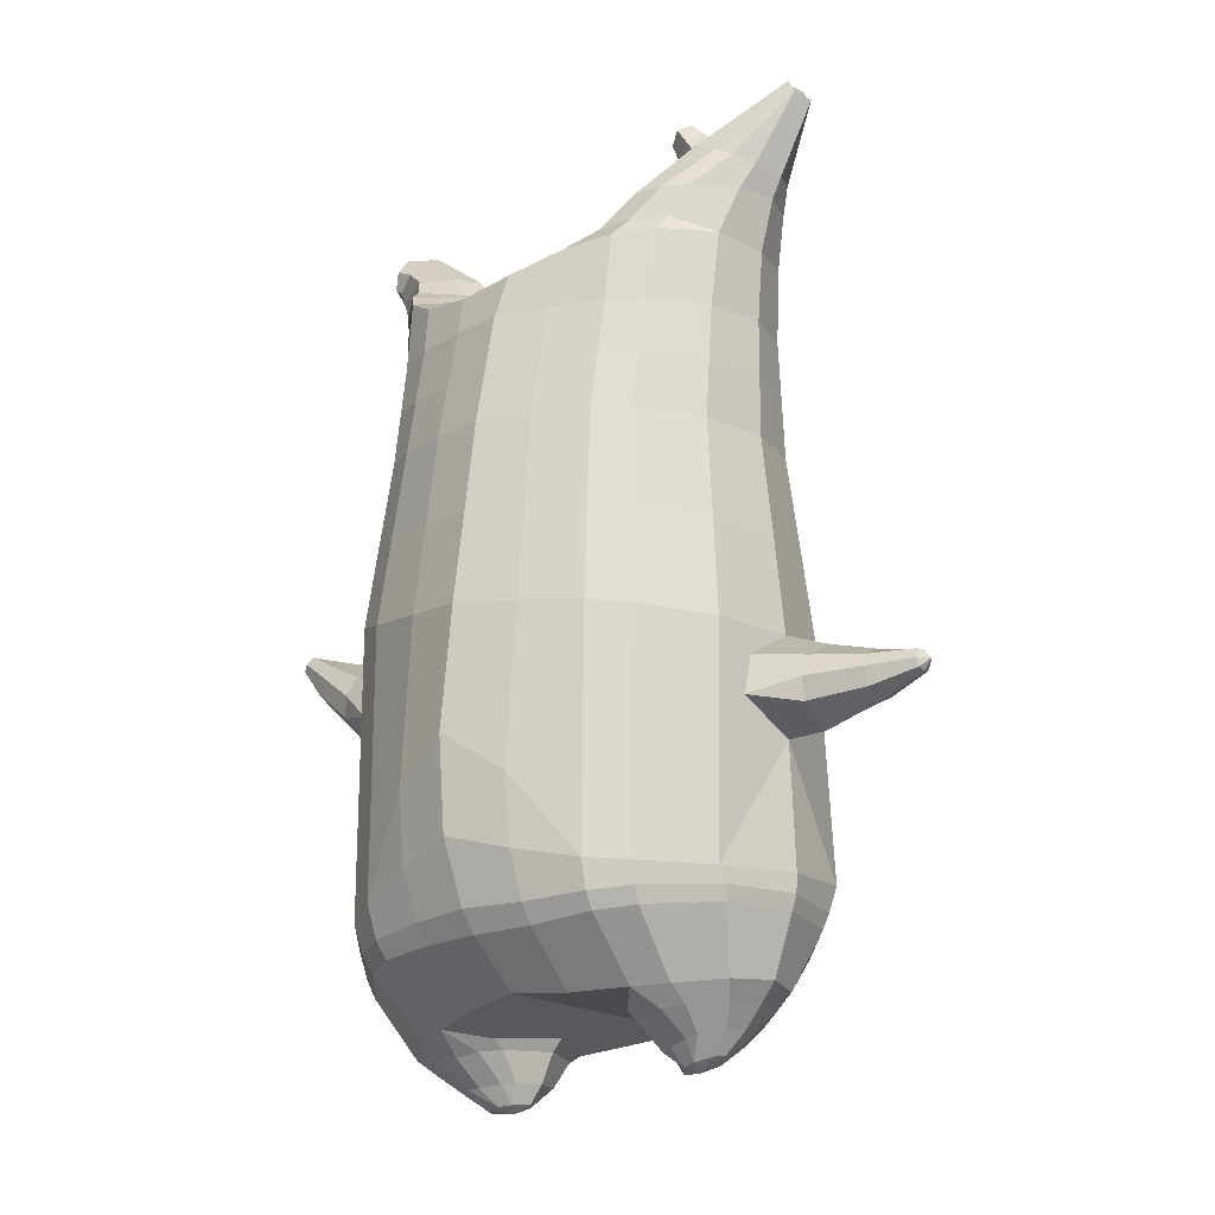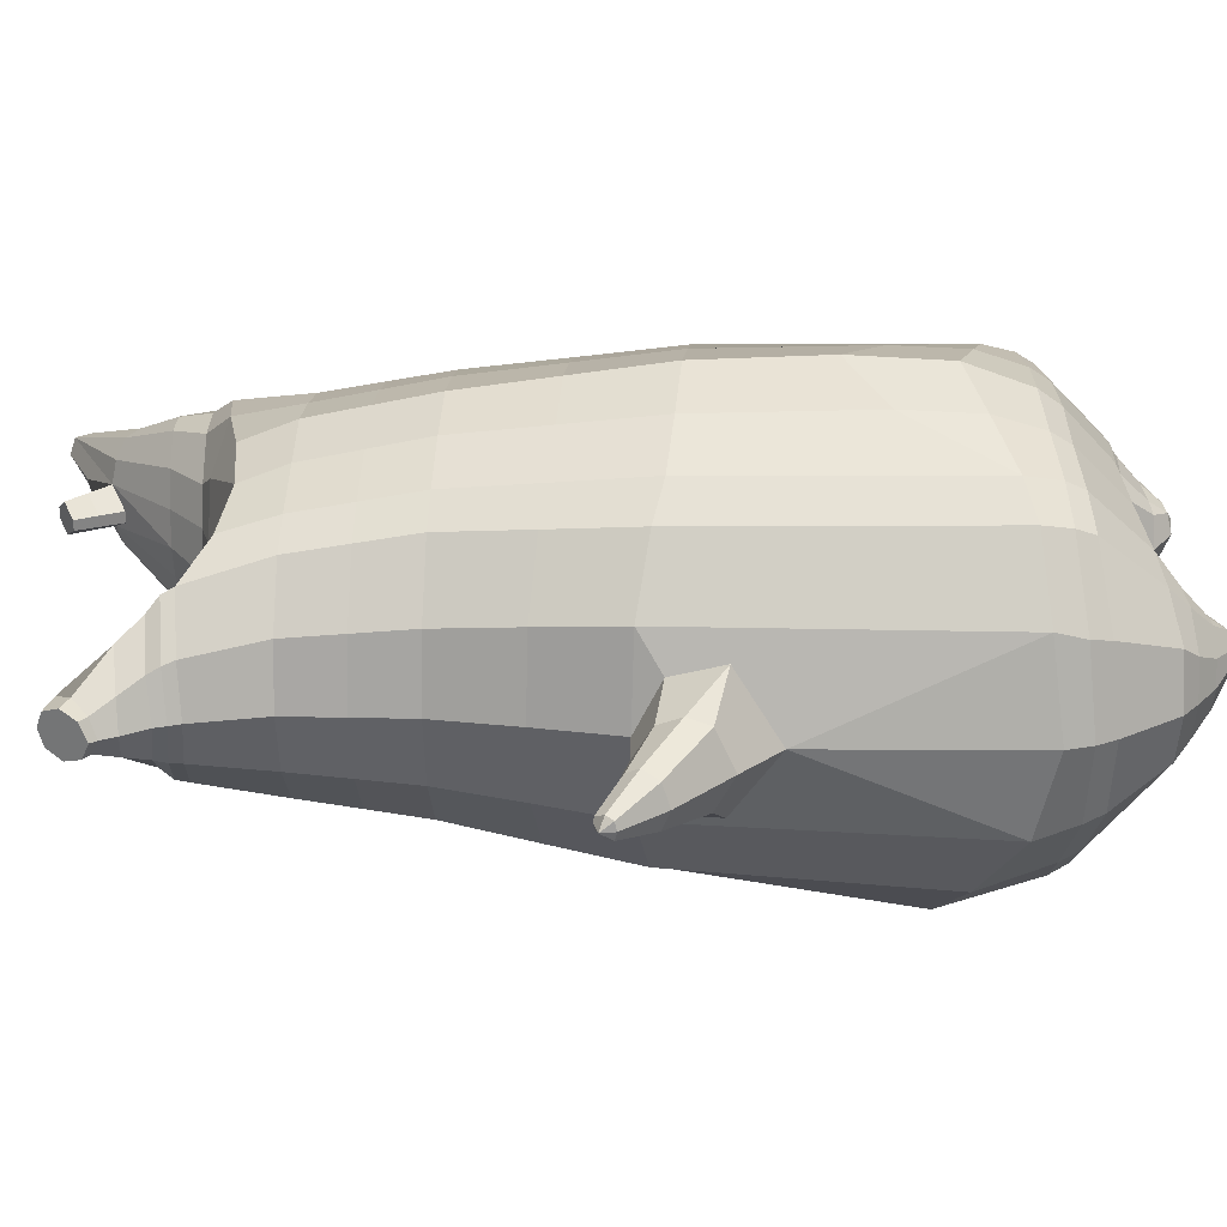
<metadata>
{"format":"obj","ext":"obj","renderer":"f3d","projection":"perspective","resolution":1024,"background":"white","views":[{"elev":-17.6,"azim":35.6,"up":"+Y"},{"elev":28.9,"azim":-88.2,"up":"+Z"}]}
</metadata>
<code>
o korok
v 0.0121 -0.7307 0.2726
v 0 0.8235 0.2949
v -0.212 -0.7771 0.2156
v -0.2624 0.8286 0.2479
v -0.2779 -0.7961 0.1794
v -0.3536 0.8842 0.195
v -0.3622 -0.818 0.1083
v -0.4419 0.8754 0.1021
v -0.3995 -0.8222 0
v -0.48 0.8657 0
v -0.3672 -0.8185 -0.1133
v -0.4419 0.8753 -0.1021
v -0.2783 -0.7956 -0.2093
v -0.3536 0.8843 -0.195
v -0.2117 -0.778 -0.2656
v -0.2624 0.8287 -0.2479
v 0.01275 -0.7304 -0.3726
v -0 0.8235 -0.2949
v 0 0.7091 0.3428
v -0.2452 0.7108 0.2795
v -0.3246 0.7124 0.2424
v -0.4157 0.7138 0.1312
v -0.45 0.7142 0
v -0.4157 0.7138 -0.1312
v -0.3246 0.7126 -0.2424
v -0.2452 0.711 -0.2795
v -0 0.7091 -0.3428
v 0 0.4503 0.4
v -0.2452 0.4566 0.3303
v -0.3182 0.4594 0.2864
v -0.4157 0.4628 0.155
v -0.45 0.4644 0
v -0.4157 0.463 -0.155
v -0.3182 0.4597 -0.2864
v -0.2452 0.4569 -0.3303
v -0 0.4504 -0.405
v 0 0.03587 0.465
v -0.2761 0.05904 0.3777
v -0.3572 0.08092 0.3236
v -0.498 0.1103 0
v -0.3569 0.07939 -0.3536
v -0.2751 0.05863 -0.4077
v -0.000275 0.03586 -0.495
v -0.1391 -0.7915 0.1349
v -0.07205 -0.7799 -0.01
v -0.1397 -0.7915 -0.1549
v -0.005822 -0.4452 0.473
v -0.2733 -0.5362 0.3857
v -0.3524 -0.5624 0.3336
v -0.5178 -0.6087 0
v -0.4027 -0.4835 -0.3636
v -0.3197 -0.4228 -0.4577
v -0.007666 -0.318 -0.583
v 0.004044 -0.6299 0.3846
v -0.2509 -0.649 0.3486
v -0.326 -0.6626 0.3023
v -0.4362 -0.6876 0.1636
v -0.4801 -0.704 0
v -0.4529 -0.6985 -0.1636
v -0.3244 -0.6814 -0.3223
v -0.2491 -0.6733 -0.3986
v 0.005792 -0.655 -0.4946
v 0.001219 -0.5825 0.4202
v -0.2611 -0.6094 0.3706
v -0.3388 -0.6219 0.3214
v -0.4521 -0.6455 0.1739
v -0.5022 -0.6629 0
v -0.4732 -0.6564 -0.1739
v -0.3373 -0.6393 -0.3414
v -0.2597 -0.6318 -0.4206
v 0.003058 -0.6173 -0.5202
v -0.242 -0.8851 0.08779
v -0.2821 -0.8895 0.04522
v -0.2977 -0.8913 -0.005
v -0.2821 -0.8895 -0.05522
v -0.242 -0.8851 -0.09779
v -0.1375 -0.8732 -0.06921
v -0.1371 -0.8733 0.05921
v -0.1196 -0.8714 -0.005
v -0.2301 -0.924 0.03399
v -0.241 -0.9252 0.01012
v -0.2301 -0.924 -0.01374
v -0.1991 -0.9205 -0.03398
v -0.1369 -0.9136 0.01012
v -0.2673 -0.8386 0.1367
v -0.2679 -0.838 -0.1629
v -0.3289 -0.8508 -0.0886
v -0.3527 -0.8534 -0.005
v -0.1369 -0.8113 -0.1264
v -0.3289 -0.8508 0.07496
v -0.1363 -0.8116 0.1064
v -0.09513 -0.8072 -0.01
v -0.1655 -0.8765 0.07381
v -0.2128 -0.8818 0.08703
v -0.1657 -0.8764 -0.08381
v -0.2128 -0.8818 -0.09703
v -0.1618 -0.9163 0.04336
v -0.1897 -0.9195 0.05151
v -0.1739 -0.9328 0.02
v -0.1618 -0.9163 -0.02311
v -0.223 -0.8269 0.1518
v -0.1768 -0.8158 0.1374
v -0.1773 -0.8154 -0.1574
v -0.2233 -0.8266 -0.1708
v -0.1025 -0.7503 0.2491
v -0.1362 0.8085 0.2807
v -0.1226 0.7091 0.3162
v -0.1226 0.454 0.3726
v -0.1362 0.04616 0.4264
v -0.1395 -0.4883 0.4354
v -0.1243 -0.636 0.3716
v -0.1305 -0.5935 0.4004
v -0.1011 -0.7513 -0.3241
v -0.1362 0.8085 -0.2807
v -0.1226 0.7091 -0.3162
v -0.1226 0.4543 -0.3726
v -0.1374 0.04486 -0.4564
v -0.164 -0.3428 -0.5454
v -0.1226 -0.6614 -0.4516
v -0.129 -0.6223 -0.4754
v -0.5295 -0.1482 0
v -0.6196 -0.06763 0.005037
v -0.5814 0.1087 0.007036
v -0.6106 -0.02748 -0.0762
v -0.6002 0.02129 -0.08759
v -0.6003 0.02085 0.1017
v -0.6104 -0.02754 0.09028
v -0.7241 0.05599 -0.04026
v -0.7034 0.09032 -0.05211
v -0.734 0.03934 0.007037
v -0.677 0.1335 0.007037
v -0.7037 0.08956 0.06618
v -0.724 0.05556 0.05433
v -0.7982 0.1281 -0.01188
v -0.7882 0.144 -0.01662
v -0.8008 0.1239 0.007037
v -0.7765 0.1627 0.007037
v -0.7882 0.144 0.03069
v -0.7982 0.1281 0.02595
v -0.8056 0.1539 0.007037
v -0.5898 0.07023 -0.06252
v -0.6873 0.1167 -0.03129
v -0.777 0.1618 -0.005271
v -0.4796 0.055 0.1052
v -0.5898 0.06963 0.078
v -0.688 0.1157 0.04677
v -0.777 0.1618 0.02075
v -0.5039 -0.05343 0.1468
v -0.1454 -0.3253 0.4444
v -0.01162 -0.237 0.4848
v -0.4603 -0.5837 0.1913
v -0.4607 0.1061 0.1913
v -0.5237 -0.05116 -0.1411
v -0.4863 0.05535 -0.1053
v -0.4608 0.1056 -0.1913
v -0.5033 -0.5678 -0.1913
v 0.2597 -0.7329 0.2156
v 0.2474 0.866 0.261
v 0.3321 -0.7279 0.1794
v 0.3386 0.8731 0.215
v 0.4223 -0.7179 0.1083
v 0.4293 0.8754 0.1194
v 0.4591 -0.7106 -0
v 0.4614 0.8652 -0
v 0.4271 -0.7168 -0.1133
v 0.3316 -0.7285 -0.2094
v 0.3386 0.8731 -0.215
v 0.2591 -0.7332 -0.2656
v 0.2474 0.866 -0.261
v 0.2452 0.7083 0.2795
v 0.3246 0.7075 0.2424
v 0.4157 0.7068 0.1312
v 0.45 0.7066 -0
v 0.4157 0.7068 -0.1312
v 0.3246 0.7074 -0.2424
v 0.2452 0.7082 -0.2795
v 0.2452 0.4466 0.3303
v 0.3182 0.4452 0.2864
v 0.4157 0.4435 0.155
v 0.45 0.4427 -0
v 0.4157 0.4434 -0.155
v 0.3182 0.445 -0.2864
v 0.2452 0.4464 -0.3303
v 0.2657 0.01924 0.3777
v 0.3468 0.008909 0.3236
v 0.5008 -0.006816 -0
v 0.3473 0.009599 -0.3536
v 0.2676 0.01937 -0.4077
v 0.1963 -0.7642 0.1349
v 0.1274 -0.7715 -0.01
v 0.1948 -0.7645 -0.1549
v 0.2652 -0.5055 0.3857
v 0.3462 -0.5117 0.3336
v 0.5152 -0.5025 -0
v 0.3834 -0.4392 -0.3636
v 0.3025 -0.4068 -0.4577
v 0.2641 -0.6044 0.3486
v 0.3417 -0.5934 0.3023
v 0.4552 -0.5792 0.1636
v 0.5021 -0.5787 -0
v 0.4742 -0.5868 -0.1636
v 0.3445 -0.6142 -0.3223
v 0.2669 -0.6301 -0.3986
v 0.266 -0.5686 0.3706
v 0.3446 -0.5587 0.3214
v 0.4601 -0.5458 0.1739
v 0.5128 -0.5439 -0
v 0.4834 -0.5533 -0.1739
v 0.3475 -0.5807 -0.3414
v 0.2688 -0.5959 -0.4206
v 0.332 -0.8153 0.08779
v 0.3708 -0.8056 0.04522
v 0.386 -0.8019 -0.005
v 0.3708 -0.8056 -0.05522
v 0.3319 -0.8154 -0.09779
v 0.2294 -0.842 -0.06921
v 0.2304 -0.8421 0.05921
v 0.2135 -0.8467 -0.005
v 0.3369 -0.8546 0.03399
v 0.3474 -0.8515 0.01012
v 0.3371 -0.8545 -0.01374
v 0.3072 -0.8633 -0.03398
v 0.2473 -0.881 0.01012
v 0.3377 -0.7662 0.1367
v 0.3368 -0.7671 -0.1629
v 0.4006 -0.7574 -0.0886
v 0.4239 -0.7526 -0.005
v 0.2008 -0.7843 -0.1264
v 0.4006 -0.7574 0.07496
v 0.2024 -0.7849 0.1064
v 0.1615 -0.7941 -0.01
v 0.2578 -0.8348 0.07381
v 0.3036 -0.8228 0.08703
v 0.2571 -0.8348 -0.08381
v 0.3035 -0.8228 -0.09703
v 0.271 -0.8738 0.04336
v 0.2979 -0.866 0.05151
v 0.2896 -0.8844 0.02
v 0.2711 -0.8739 -0.02311
v 0.2891 -0.7721 0.1518
v 0.2414 -0.7759 0.1374
v 0.2406 -0.7762 -0.1574
v 0.2887 -0.7724 -0.1708
v 0.1332 -0.7376 0.2491
v 0.1362 0.8535 0.2807
v 0.1226 0.7091 0.3162
v 0.1226 0.4479 0.3726
v 0.1362 0.02714 0.4264
v 0.1298 -0.48 0.4354
v 0.1338 -0.6227 0.3716
v 0.1337 -0.5805 0.4004
v 0.1348 -0.7375 -0.3241
v 0.1362 0.8535 -0.2807
v 0.1226 0.7091 -0.3162
v 0.1226 0.4478 -0.3726
v 0.1341 0.02781 -0.4564
v 0.1474 -0.3423 -0.5454
v 0.1358 -0.6475 -0.4516
v 0.1358 -0.6108 -0.4754
v 0.5027 -0.2275 -0
v 0.5933 -0.2243 0.005036
v 0.6049 -0.0444 0.007036
v 0.5962 -0.182 -0.0762
v 0.5989 -0.1323 -0.08759
v 0.5989 -0.1323 0.1017
v 0.5961 -0.1819 0.09028
v 0.7228 -0.1634 -0.04026
v 0.7193 -0.1236 -0.05211
v 0.7245 -0.1827 0.007036
v 0.7147 -0.07344 0.007036
v 0.7193 -0.1239 0.06618
v 0.7227 -0.1635 0.05433
v 0.8208 -0.1331 -0.01188
v 0.819 -0.1145 -0.01662
v 0.8213 -0.1381 0.007036
v 0.8168 -0.0925 0.007036
v 0.819 -0.1145 0.03069
v 0.8208 -0.1331 0.02595
v 0.839 -0.1133 0.007036
v 0.6021 -0.0834 -0.06252
v 0.7165 -0.09339 -0.0313
v 0.8169 -0.09355 -0.005272
v 0.4816 -0.0683 0.1052
v 0.6019 -0.08342 0.078
v 0.7167 -0.09374 0.04677
v 0.8169 -0.09355 0.02075
v 0.4922 -0.1635 0.1468
v 0.1224 -0.325 0.4444
v 0.4542 -0.5107 0.1913
v 0.4625 -0.004758 0.1913
v 0.5127 -0.1634 -0.1411
v 0.4883 -0.06852 -0.1053
v 0.4625 -0.004517 -0.1913
v 0.4929 -0.4941 -0.1913
v -0.2036 0.8835 -0.1131
v -0.1386 0.8835 0
v -0.2036 0.8835 0.1131
v 0.05122 0.8835 0.197
v -0.01378 0.8835 0.09849
v -0.06378 0.8835 0
v -0.01378 0.8835 -0.09849
v 0.05122 0.8835 -0.197
v -0.4619 0.9245 0.08368
v -0.3736 0.934 0.1531
v -0.495 0.9147 0
v -0.4619 0.9245 -0.08368
v -0.3736 0.934 -0.1531
v -0.2986 0.9335 0.08655
v -0.2986 0.9335 -0.08655
v -0.2586 0.9335 0
v -0.4932 0.9712 0.05951
v -0.4067 0.9862 0.11
v -0.5236 0.966 0
v -0.4932 0.9713 -0.05951
v -0.4067 0.9862 -0.11
v -0.3469 0.9964 0.05498
v -0.3469 0.9964 -0.05498
v -0.315 1.002 0
v 0.3861 0.9835 0.1629
v 0.3277 0.9835 0.1879
v 0.4642 0.9834 0.08817
v 0.4916 0.9833 0
v 0.4642 0.9834 -0.08817
v 0.3861 0.9835 -0.1629
v 0.3277 0.9835 -0.1879
v 0.2591 0.9835 -0.1915
v 0.2591 0.9835 0.1915
v 0.2015 0.9835 -0.1418
v 0.2015 0.9835 0.1418
v 0.1727 0.9835 0.07092
v 0.1547 0.9835 0
v 0.1727 0.9835 -0.07092
v 0.4556 1.06 0.1018
v 0.4225 1.075 0.1174
v 0.4898 1.039 0.06613
v 0.5153 1.032 0
v 0.4898 1.039 -0.06613
v 0.4556 1.06 -0.1018
v 0.4225 1.075 -0.1174
v 0.3751 1.097 -0.1197
v 0.3751 1.097 0.1197
v 0.3425 1.113 -0.08864
v 0.3425 1.113 0.08864
v 0.5729 1.204 0.03311
v 0.5949 1.19 0
v 0.5729 1.204 -0.03311
v 0.5572 1.235 0.03065
v 0.5409 1.244 0
v 0.5572 1.235 -0.03065
v -0.3636 0.9091 -0.1836
v -0.2586 0.9085 -0.1018
v -0.2586 0.9085 0.1018
v -0.3636 0.9091 0.1836
v -0.4519 0.8998 0.09521
v -0.488 0.89 0
v -0.1986 0.9085 0
v -0.4519 0.8998 -0.09521
v 0.1102 0.9085 0.1549
v 0.07219 0.9085 0.08421
v 0.3477 0.9084 0.1935
v 0.1872 0.9085 -0.2208
v 0.2716 0.9085 -0.2231
v 0.04844 0.9085 0
v 0.07219 0.9085 -0.08421
v 0.3477 0.9084 -0.1935
v 0.4293 0.8754 -0.1194
v 0.1102 0.9085 -0.1549
v 0.2716 0.9085 0.2231
v 0.1872 0.9085 0.2208
v -0.5217 1.014 0.0369
v -0.4866 1.049 0.05175
v -0.5379 0.9979 0
v -0.5217 1.014 -0.0369
v -0.4866 1.049 -0.05175
v -0.4534 1.082 0.03564
v -0.4534 1.082 -0.03564
v -0.4413 1.094 0
v -0.5398 1.028 0.0369
v -0.5223 1.063 0.05175
v -0.5479 1.012 0
v -0.5398 1.028 -0.0369
v -0.5223 1.063 -0.05175
v -0.5057 1.096 0.03564
v -0.5057 1.096 -0.03564
v -0.4996 1.108 0
v 0.3261 1.12 -0.04427
v 0.2685 1.202 0.03542
v 0.2685 1.202 -0.03542
v 0.3515 1.163 -0.01408
v 0.3515 1.163 0.01408
v 0.291 1.218 0.01276
v 0.291 1.218 -0.01276
v 0.2389 1.182 -0.01129
v 0.2389 1.182 0.01129
v 0.4349 1.19 0
v 0.2769 1.09 0.01219
v 0.2769 1.09 -0.01219
v 0.3261 1.12 0.04425
v 0.297 1.162 -0.03985
v 0.321 1.19 0.01351
v 0.321 1.19 -0.01351
v 0.2969 1.162 0.03984
v 0.2582 1.137 -0.01184
v 0.2582 1.137 0.01184
v 0 0.2431 0.4325
v -0.2613 0.2577 0.354
v -0.3384 0.2699 0.305
v -0.4721 0.2871 0
v -0.3381 0.2694 -0.32
v -0.2606 0.2576 -0.369
v -0.000186 0.2431 -0.45
v -0.1294 0.25 0.3995
v -0.1302 0.2495 -0.4145
v -0.437 0.2842 0.1732
v -0.437 0.2841 -0.1732
v 0.2544 0.2328 0.354
v 0.3314 0.227 0.305
v 0.4762 0.2179 -0
v 0.3318 0.2272 -0.32
v 0.2556 0.2328 -0.369
v 0.1294 0.2375 0.3995
v 0.128 0.2378 -0.4145
v 0.4396 0.2194 0.1732
v 0.4396 0.2195 -0.1732
v 0 0.5797 0.3714
v -0.2452 0.5837 0.3049
v -0.3214 0.5859 0.2644
v -0.4157 0.5883 0.1431
v -0.45 0.5893 0
v -0.4157 0.5884 -0.1431
v -0.3214 0.5861 -0.2644
v -0.2452 0.5839 -0.3049
v -0 0.5797 -0.3739
v -0.1226 0.5816 0.3444
v -0.1226 0.5817 -0.3444
v 0.2452 0.5775 0.3049
v 0.3214 0.5764 0.2644
v 0.4157 0.5752 0.1431
v 0.45 0.5747 -0
v 0.4157 0.5751 -0.1431
v 0.3214 0.5762 -0.2644
v 0.2452 0.5773 -0.3049
v 0.1226 0.5785 0.3444
v 0.1226 0.5784 -0.3444
f 107 106 4 20
f 20 4 6 21
f 21 6 8 22
f 22 8 10 23
f 23 10 12 24
f 24 12 14 25
f 25 14 16 26
f 115 114 18 27
f 435 115 27 433
f 431 25 26 432
f 430 24 25 431
f 429 23 24 430
f 428 22 23 429
f 427 21 22 428
f 426 20 21 427
f 434 107 20 426
f 412 108 29 406
f 406 29 30 407
f 407 30 31 414
f 414 31 32 408
f 408 32 33 415
f 415 33 34 409
f 409 34 35 410
f 413 116 36 411
f 118 117 43 53
f 51 41 42 52
f 156 155 41 51
f 40 144 152
f 48 38 39 49
f 110 149 48
f 76 96 83
f 112 110 48 64
f 64 48 49 65
f 65 49 151 66
f 66 151 50 67
f 67 50 156 68
f 68 156 51 69
f 69 51 52 70
f 120 118 53 71
f 113 119 62 17
f 13 60 61 15
f 11 59 60 13
f 9 58 59 11
f 7 57 58 9
f 5 56 57 7
f 3 55 56 5
f 105 111 55 3
f 119 120 71 62
f 60 69 70 61
f 59 68 69 60
f 58 67 68 59
f 57 66 67 58
f 56 65 66 57
f 55 64 65 56
f 111 112 64 55
f 72 73 80 98
f 95 77 100
f 88 87 75 74
f 85 90 73 72
f 78 93 97
f 92 91 78 79
f 87 86 76 75
f 89 92 79 77
f 90 88 74 73
f 100 84 99
f 94 72 98
f 73 74 81 80
f 103 89 77 95
f 74 75 82 81
f 101 85 72 94
f 75 76 83 82
f 79 78 97 84
f 86 104 96 76
f 77 79 84 100
f 91 102 93 78
f 3 5 85 101
f 98 80 99
f 80 81 99
f 81 82 99
f 82 83 99
f 84 97 99
f 17 1 105 3 44 45 46 15 113
f 7 9 88 90
f 46 45 92 89
f 11 13 86 87
f 45 44 91 92
f 13 15 104 86
f 5 7 90 85
f 9 11 87 88
f 15 46 89 103
f 44 3 102 91
f 97 98 99
f 83 100 99
f 101 102 3
f 103 104 15
f 103 95 96 104
f 83 96 95 100
f 94 98 97 93
f 93 102 101 94
f 54 63 112 111
f 1 54 111 105
f 63 47 110 112
f 47 150 149 110
f 405 28 108 412
f 425 19 107 434
f 19 2 106 107
f 61 70 120 119
f 15 61 119 113
f 70 52 118 120
f 52 42 117 118
f 410 35 116 413
f 432 26 115 435
f 26 16 114 115
f 154 153 125 141
f 121 148 127 122
f 144 40 123 145
f 124 125 153
f 126 127 148
f 122 127 133 130
f 146 131 137 147
f 141 125 129 142
f 125 124 128 129
f 145 123 131 146
f 127 126 132 133
f 124 122 130 128
f 137 143 135 140
f 133 132 138 139
f 128 130 136 134
f 130 133 139 136
f 142 129 135 143
f 129 128 134 135
f 135 134 140
f 138 147 137 140
f 139 138 140
f 134 136 140
f 136 139 140
f 131 142 143 137
f 123 141 142 131
f 40 154 141 123
f 126 145 146 132
f 132 146 147 138
f 151 121 50
f 40 155 154
f 153 121 122 124
f 148 144 145 126
f 48 149 109 38
f 149 150 37 109
f 151 152 144 148 121
f 49 39 152 151
f 121 153 154 155 156
f 50 121 156
f 246 170 158 245
f 170 171 160 158
f 171 172 162 160
f 172 173 164 162
f 173 174 366 164
f 174 175 167 366
f 175 176 169 167
f 254 27 18 253
f 444 433 27 254
f 441 442 176 175
f 440 441 175 174
f 439 440 174 173
f 438 439 173 172
f 437 438 172 171
f 436 437 171 170
f 443 436 170 246
f 421 416 177 247
f 416 417 178 177
f 417 423 179 178
f 423 418 180 179
f 418 424 181 180
f 424 419 182 181
f 419 420 183 182
f 422 411 36 255
f 257 53 43 256
f 195 196 188 187
f 294 195 187 293
f 186 290 283
f 192 193 185 184
f 249 192 288
f 215 222 235
f 251 204 192 249
f 204 205 193 192
f 205 206 289 193
f 206 207 194 289
f 207 208 294 194
f 208 209 195 294
f 209 210 196 195
f 259 71 53 257
f 252 17 62 258
f 166 168 203 202
f 165 166 202 201
f 163 165 201 200
f 161 163 200 199
f 159 161 199 198
f 157 159 198 197
f 244 157 197 250
f 258 62 71 259
f 202 203 210 209
f 201 202 209 208
f 200 201 208 207
f 199 200 207 206
f 198 199 206 205
f 197 198 205 204
f 250 197 204 251
f 211 237 219 212
f 234 239 216
f 227 213 214 226
f 224 211 212 229
f 217 236 232
f 231 218 217 230
f 226 214 215 225
f 228 216 218 231
f 229 212 213 227
f 239 238 223
f 233 237 211
f 212 219 220 213
f 242 234 216 228
f 213 220 221 214
f 240 233 211 224
f 214 221 222 215
f 218 223 236 217
f 225 215 235 243
f 216 239 223 218
f 230 217 232 241
f 157 240 224 159
f 237 238 219
f 219 238 220
f 220 238 221
f 221 238 222
f 223 238 236
f 17 252 168 191 190 189 157 244 1
f 161 229 227 163
f 191 228 231 190
f 165 226 225 166
f 190 231 230 189
f 166 225 243 168
f 159 224 229 161
f 163 227 226 165
f 168 242 228 191
f 189 230 241 157
f 236 238 237
f 222 238 239
f 240 157 241
f 242 168 243
f 242 243 235 234
f 222 239 234 235
f 233 232 236 237
f 232 233 240 241
f 54 250 251 63
f 1 244 250 54
f 63 251 249 47
f 47 249 288 150
f 405 421 247 28
f 425 443 246 19
f 19 246 245 2
f 203 258 259 210
f 168 252 258 203
f 210 259 257 196
f 196 257 256 188
f 420 422 255 183
f 442 444 254 176
f 176 254 253 169
f 292 280 264 291
f 260 261 266 287
f 283 284 262 186
f 263 291 264
f 265 287 266
f 261 269 272 266
f 285 286 276 270
f 280 281 268 264
f 264 268 267 263
f 284 285 270 262
f 266 272 271 265
f 263 267 269 261
f 276 279 274 282
f 272 278 277 271
f 267 273 275 269
f 269 275 278 272
f 281 282 274 268
f 268 274 273 267
f 274 279 273
f 277 279 276 286
f 278 279 277
f 273 279 275
f 275 279 278
f 270 276 282 281
f 262 270 281 280
f 186 262 280 292
f 265 271 285 284
f 271 277 286 285
f 289 194 260
f 186 292 293
f 291 263 261 260
f 287 265 284 283
f 192 184 248 288
f 288 248 37 150
f 289 260 287 283 290
f 193 289 290 185
f 260 294 293 292 291
f 194 294 260
f 302 18 114
f 351 350 307 309
f 359 358 329 330
f 308 310 318 316
f 353 352 308 304
f 355 354 303 305
f 356 351 309 310
f 357 355 305 306
f 354 353 304 303
f 352 356 310 308
f 350 357 306 307
f 314 313 372 373
f 309 307 315 317
f 307 306 314 315
f 305 303 311 313
f 310 309 317 318
f 304 308 316 312
f 306 305 313 314
f 303 304 312 311
f 328 332 386 342
f 360 162 321 319
f 362 361 326 325
f 363 359 330 331
f 364 363 331 332
f 366 365 324 323
f 361 367 328 326
f 367 364 332 328
f 369 368 320 327
f 162 164 322 321
f 368 360 319 320
f 365 362 325 324
f 358 369 327 329
f 164 366 323 322
f 398 343 347
f 325 326 340 339
f 327 320 334 341
f 320 319 333 334
f 326 328 342 340
f 319 321 335 333
f 329 327 341 343
f 321 322 336 335
f 330 329 343 398
f 322 323 337 336
f 323 324 338 337
f 391 392 388 393 394 387
f 324 325 339 338
f 336 337 346 345
f 404 402 387 394
f 337 338 346
f 338 339 346
f 342 386 349
f 339 340 349 346
f 341 334 344 347
f 334 333 344
f 340 342 349
f 333 335 344
f 343 341 347
f 335 336 345 344
f 14 12 357 350
f 297 296 356 352
f 8 6 353 354
f 12 10 355 357
f 296 295 351 356
f 10 8 354 355
f 6 297 352 353
f 295 14 350 351
f 298 245 369 358
f 167 169 362 365
f 158 160 360 368
f 245 158 368 369
f 302 301 364 367
f 253 302 367 361
f 366 167 365
f 301 300 363 364
f 300 299 359 363
f 169 253 361 362
f 160 162 360
f 299 298 358 359
f 376 374 382 384
f 311 312 371 370
f 316 318 377 375
f 317 315 374 376
f 315 314 373 374
f 313 311 370 372
f 318 317 376 377
f 312 316 375 371
f 374 373 381 382
f 372 370 378 380
f 377 376 384 385
f 371 375 383 379
f 373 372 380 381
f 370 371 379 378
f 375 377 385 383
f 379 383 385 384 382 381 380 378
f 401 399 388 392
f 400 390 389 401
f 402 400 391 387
f 403 397 396 404
f 399 403 393 388
f 386 395 348 349
f 398 347 348 395
f 332 331 386
f 389 390 398 395 386
f 396 397 386 331 398
f 331 330 398
f 386 397 403 399
f 393 403 404 394
f 398 390 400 402
f 391 400 401 392
f 389 386 399 401
f 396 398 402 404
f 2 245 298
f 2 298 106
f 298 299 106
f 4 106 297
f 297 6 4
f 296 297 299
f 296 299 300
f 106 299 297
f 296 300 301
f 16 14 295
f 295 296 301
f 302 253 18
f 295 301 114
f 301 302 114
f 114 16 295
f 344 345 346 349 348 347
f 188 256 422 420
f 37 248 421 405
f 256 43 411 422
f 187 188 420 419
f 293 187 419 424
f 186 293 424 418
f 290 186 418 423
f 185 290 423 417
f 184 185 417 416
f 248 184 416 421
f 42 410 413 117
f 37 405 412 109
f 117 413 411 43
f 41 409 410 42
f 155 415 409 41
f 40 408 415 155
f 152 414 408 40
f 39 407 414 152
f 38 406 407 39
f 109 412 406 38
f 183 255 444 442
f 28 247 443 425
f 247 177 436 443
f 177 178 437 436
f 178 179 438 437
f 179 180 439 438
f 180 181 440 439
f 181 182 441 440
f 182 183 442 441
f 255 36 433 444
f 35 432 435 116
f 28 425 434 108
f 108 434 426 29
f 29 426 427 30
f 30 427 428 31
f 31 428 429 32
f 32 429 430 33
f 33 430 431 34
f 34 431 432 35
f 116 435 433 36

</code>
